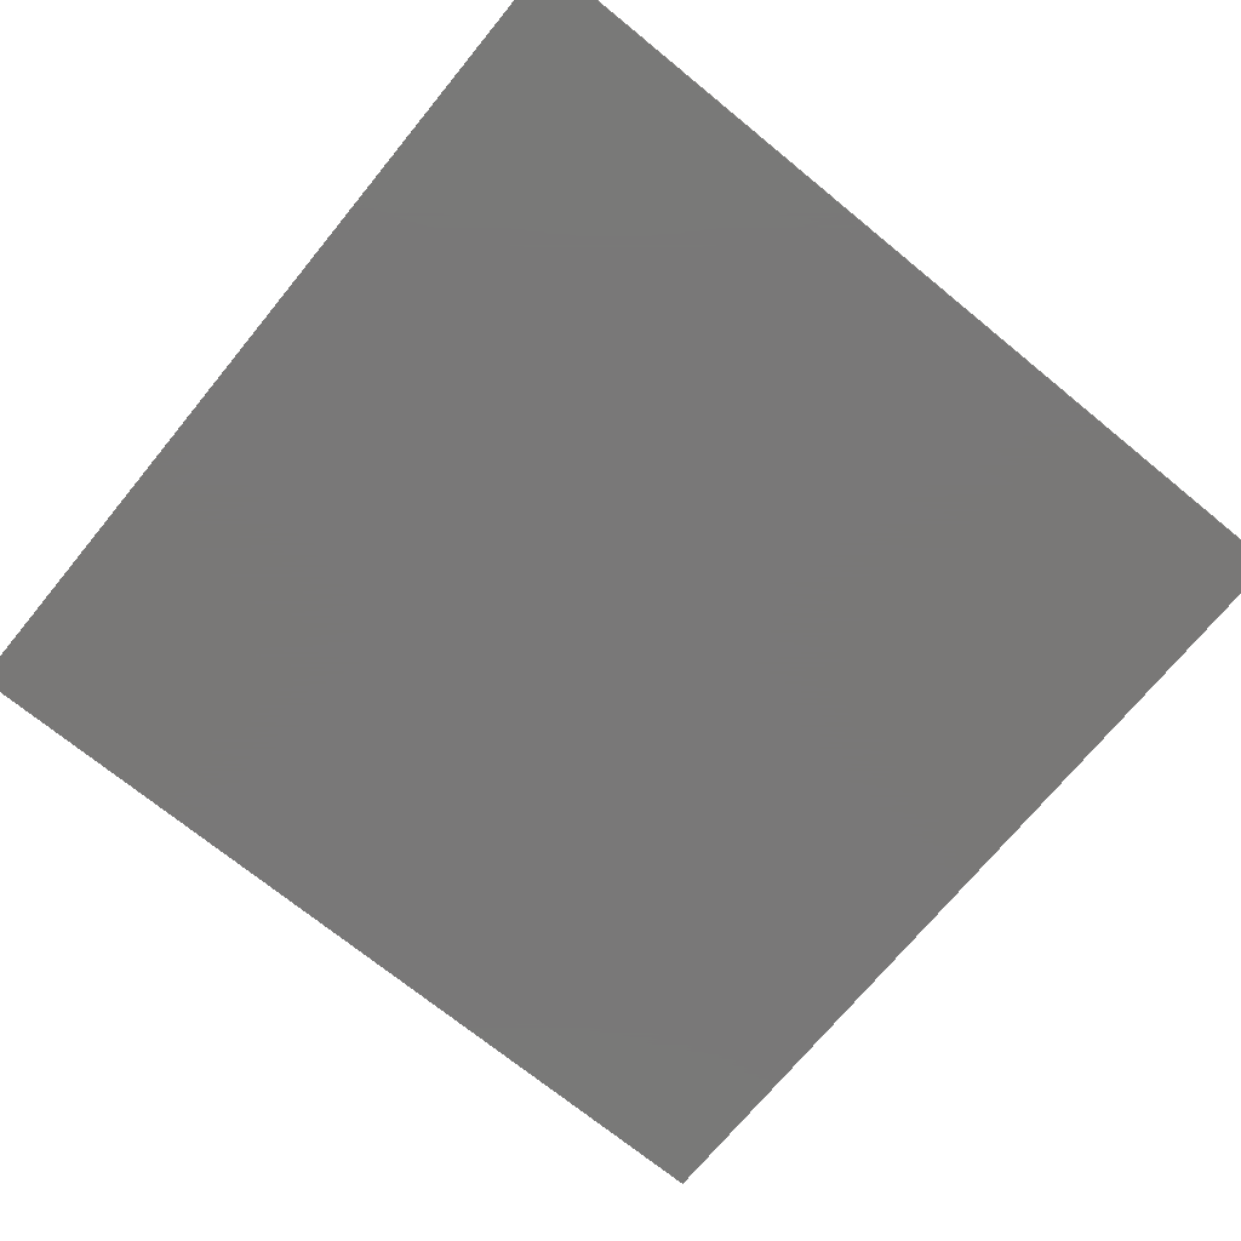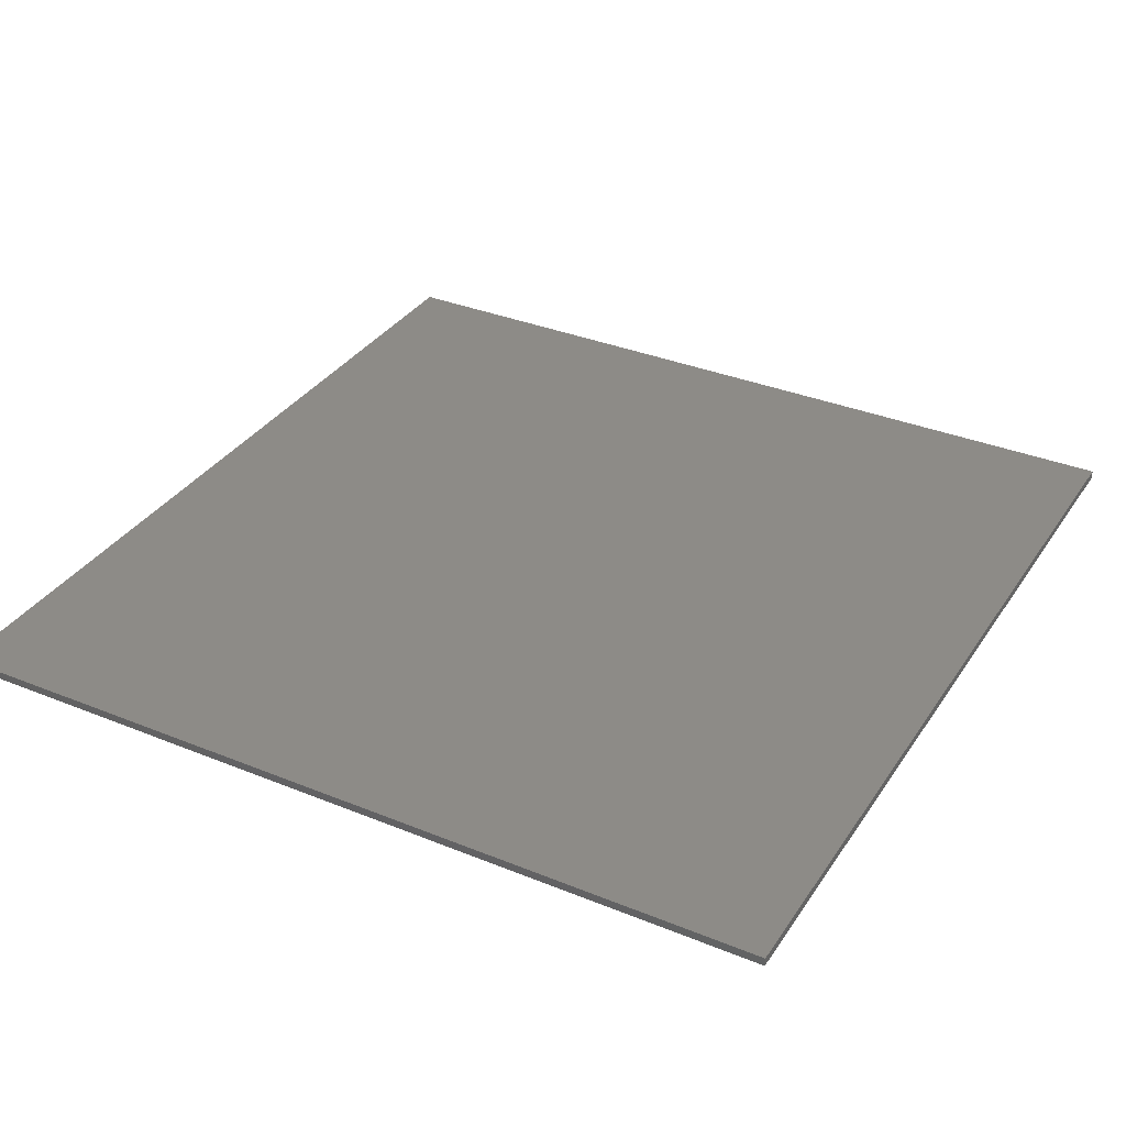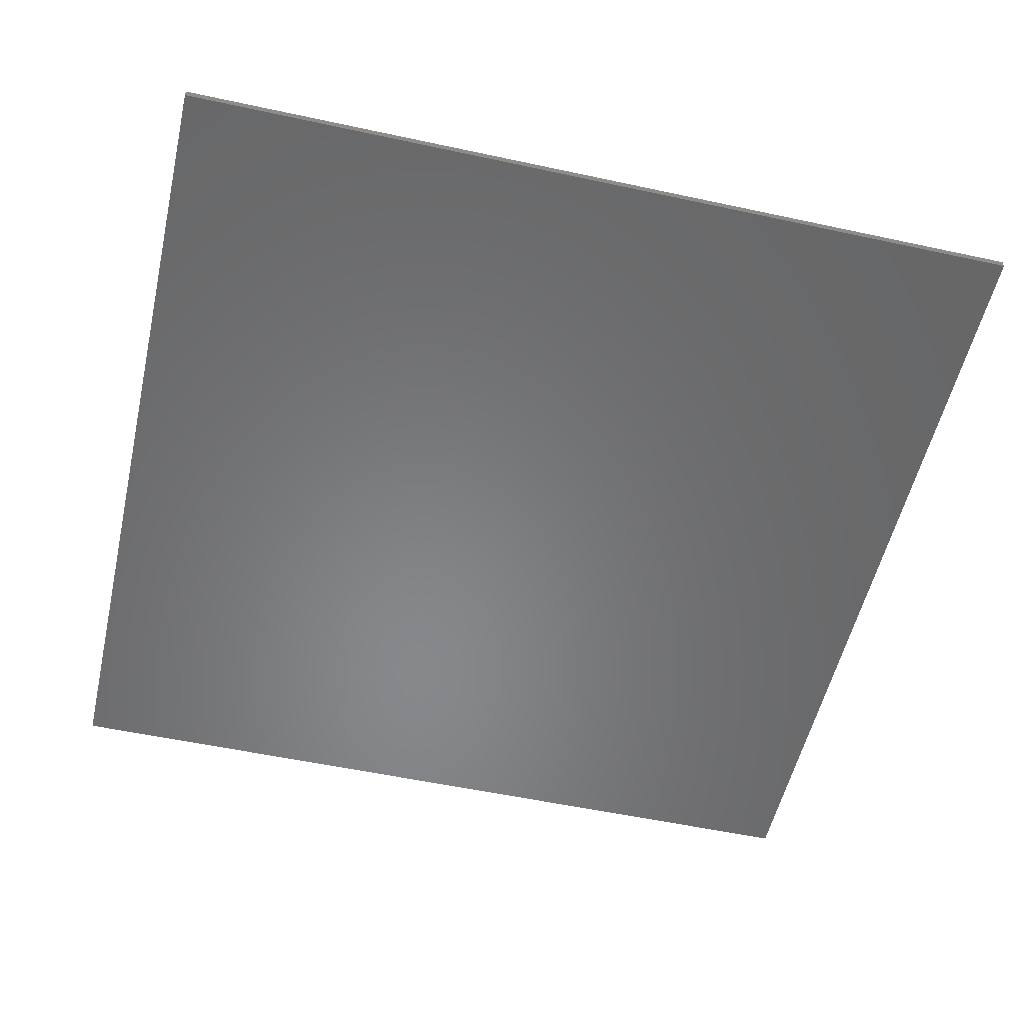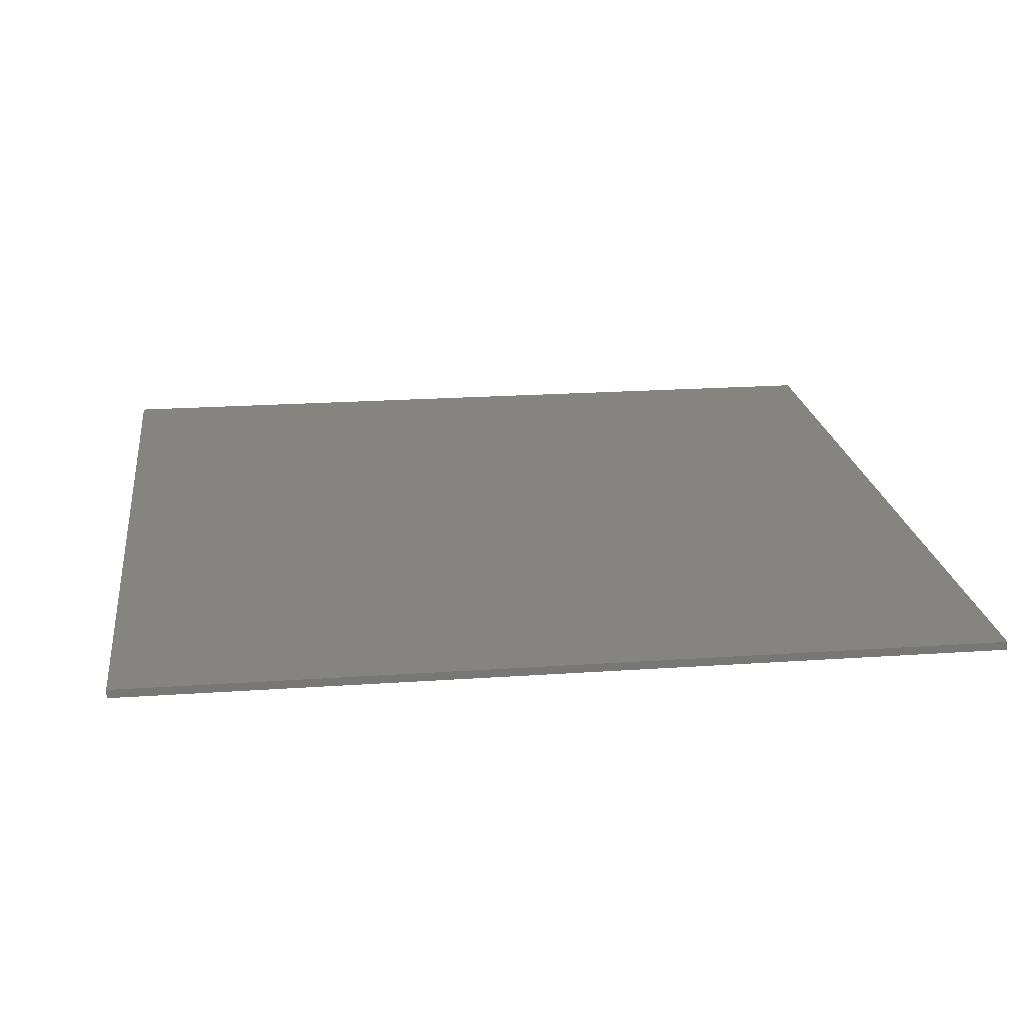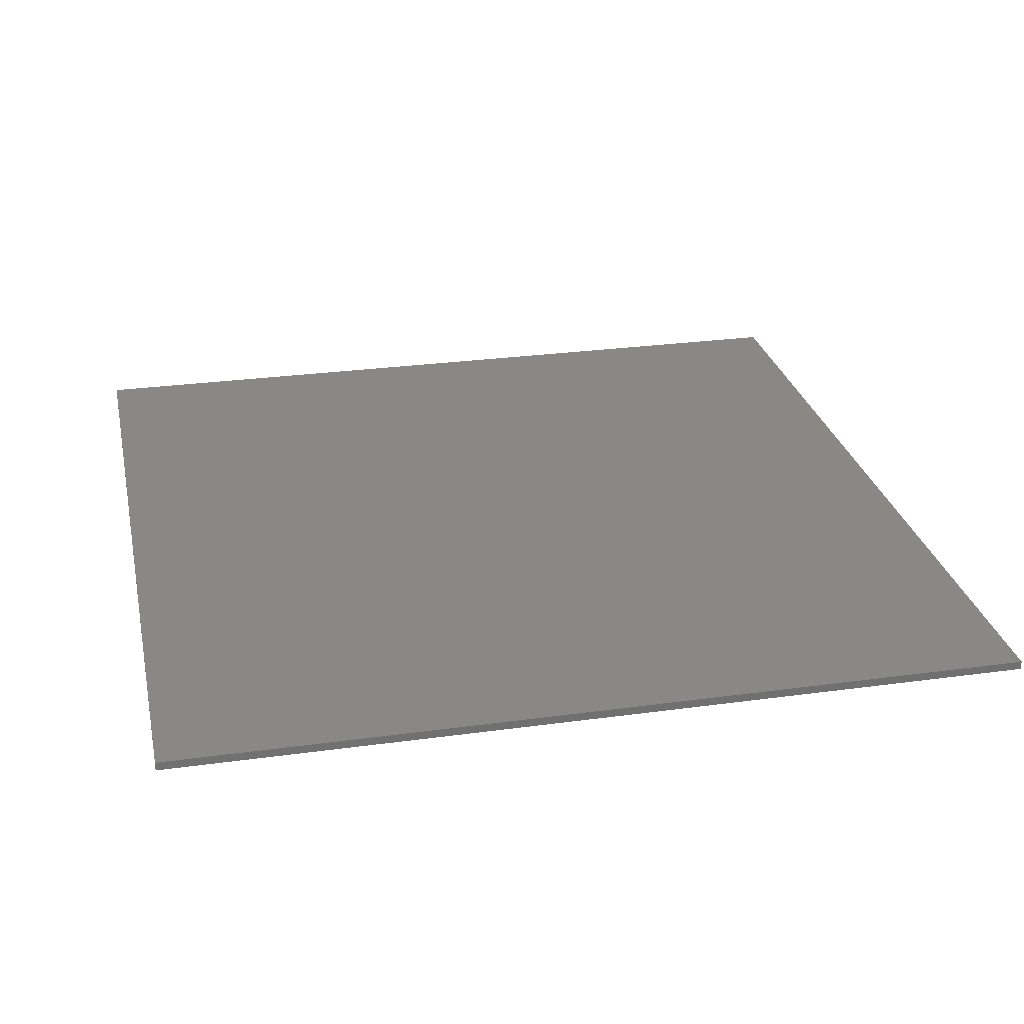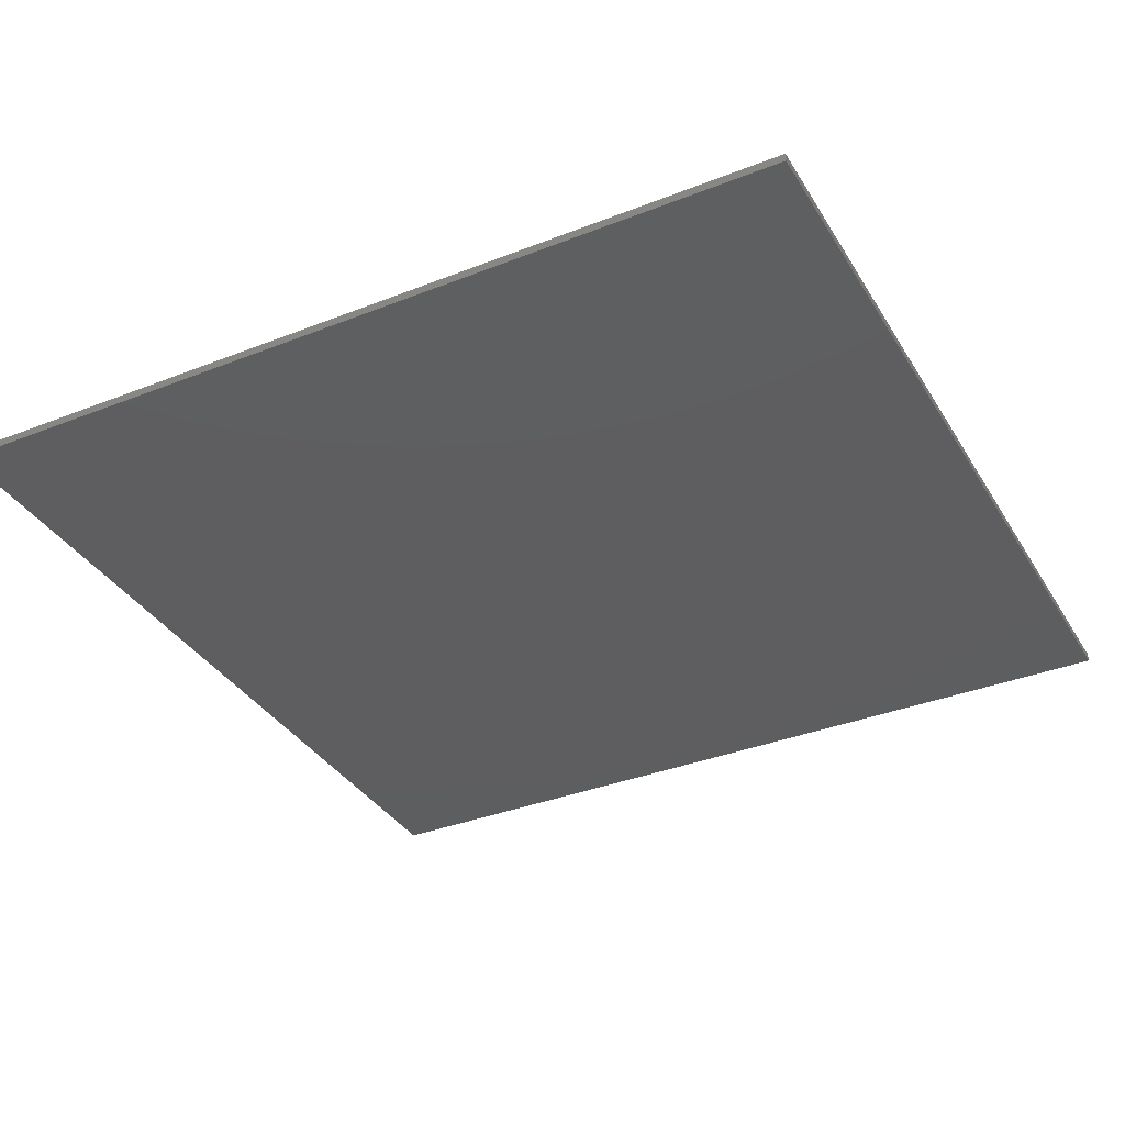
<metadata>
{"format":"stl","ext":"stl","renderer":"f3d","projection":"perspective","resolution":1024,"background":"white","views":[{"elev":-71.3,"azim":-39.3,"up":"+Z"},{"elev":34.3,"azim":118.8,"up":"+Z"},{"elev":-54.4,"azim":-12.9,"up":"+Z"},{"elev":20.6,"azim":-7.2,"up":"+Z"},{"elev":27.3,"azim":-102.0,"up":"+Z"},{"elev":-35.6,"azim":27.5,"up":"+Z"}]}
</metadata>
<code>
# stl→obj: 8 verts, 12 faces
v 0.51 -0.501 2.01
v 0.51 -0.501 2
v 0.51 0.519 2
v 0.51 0.519 2.01
v -0.52 0.519 2
v -0.52 0.519 2.01
v -0.52 -0.501 2
v -0.52 -0.501 2.01
f 1 2 3
f 1 3 4
f 4 3 5
f 4 5 6
f 2 7 5
f 2 5 3
f 8 7 2
f 8 2 1
f 6 5 7
f 6 7 8
f 4 6 8
f 4 8 1

</code>
